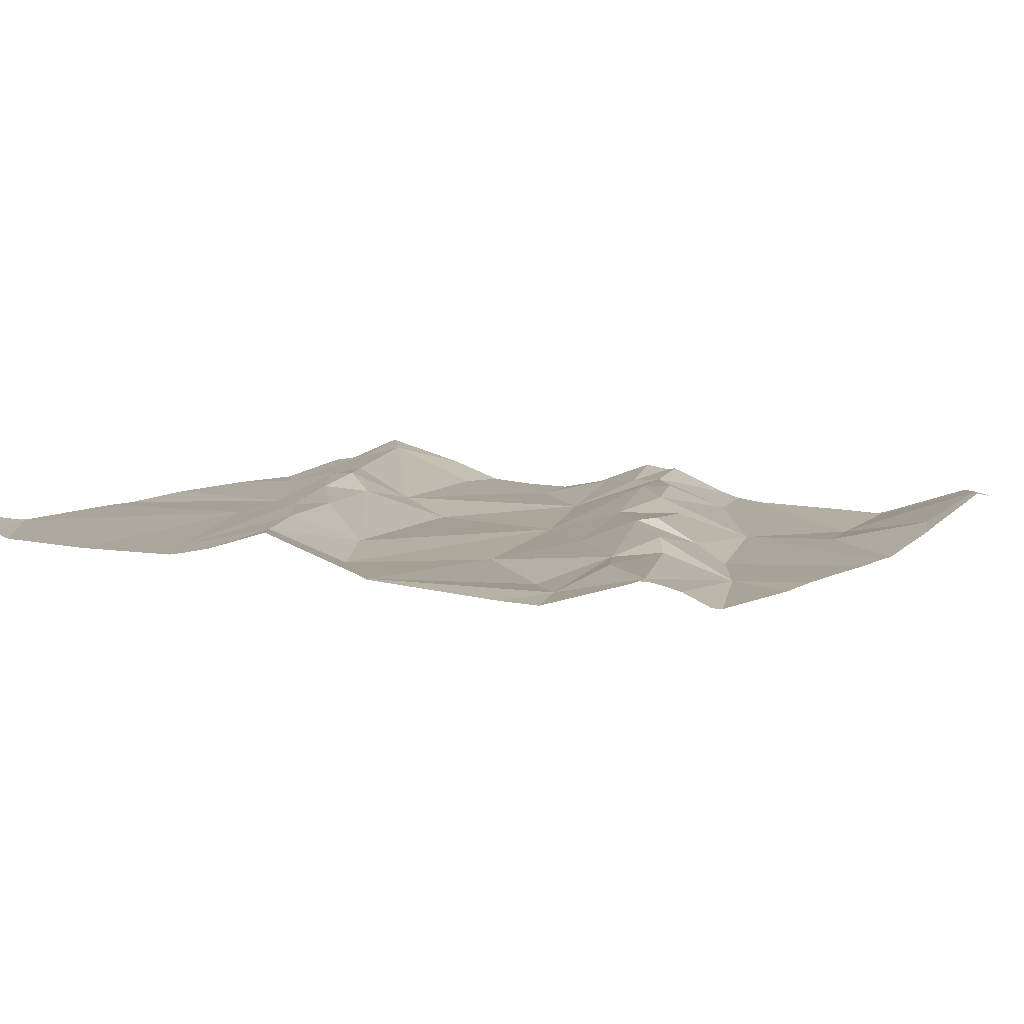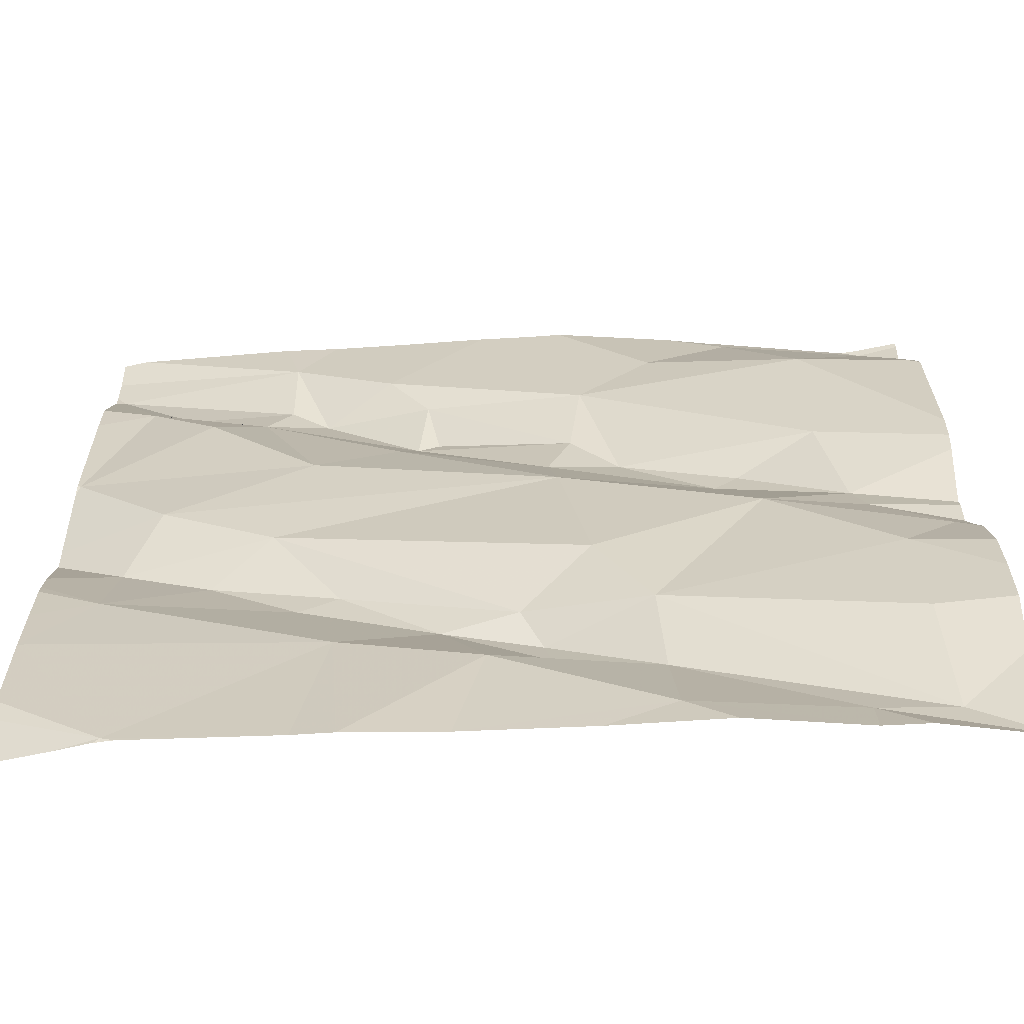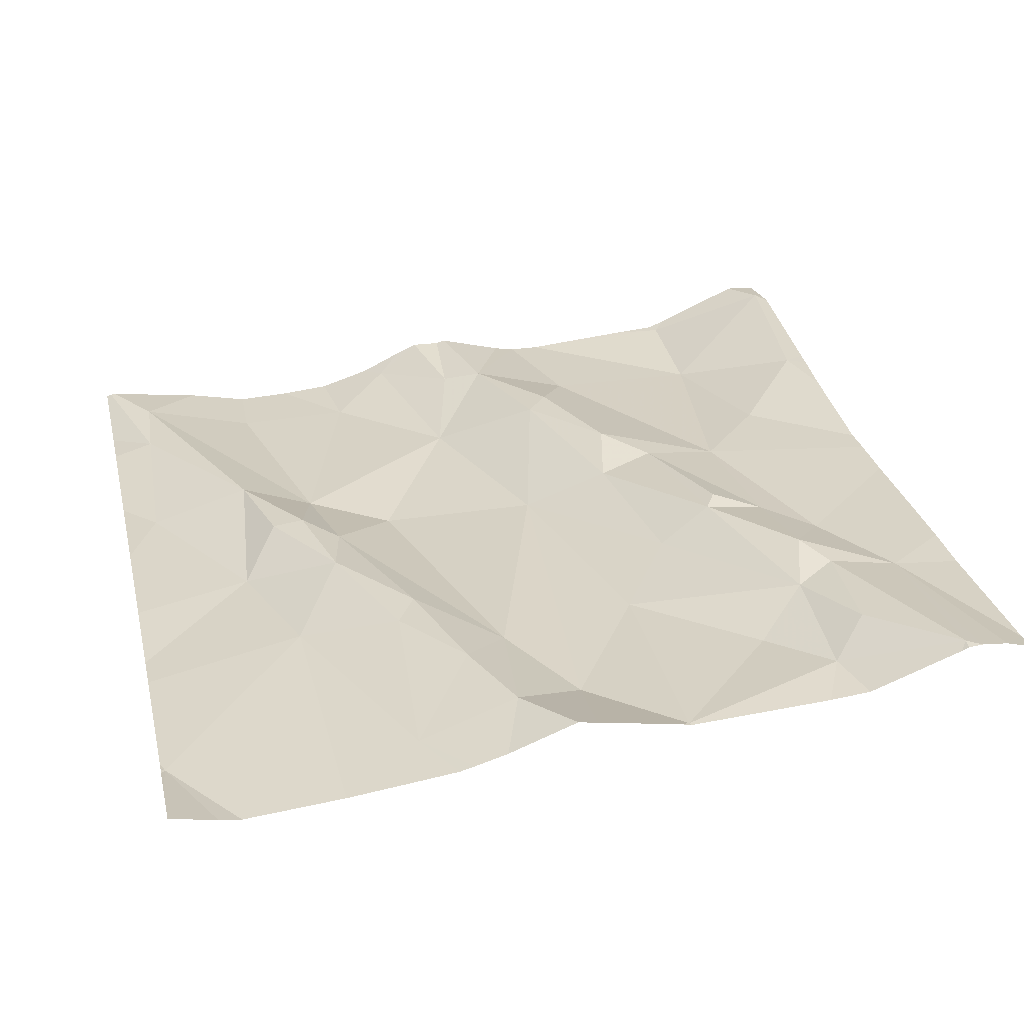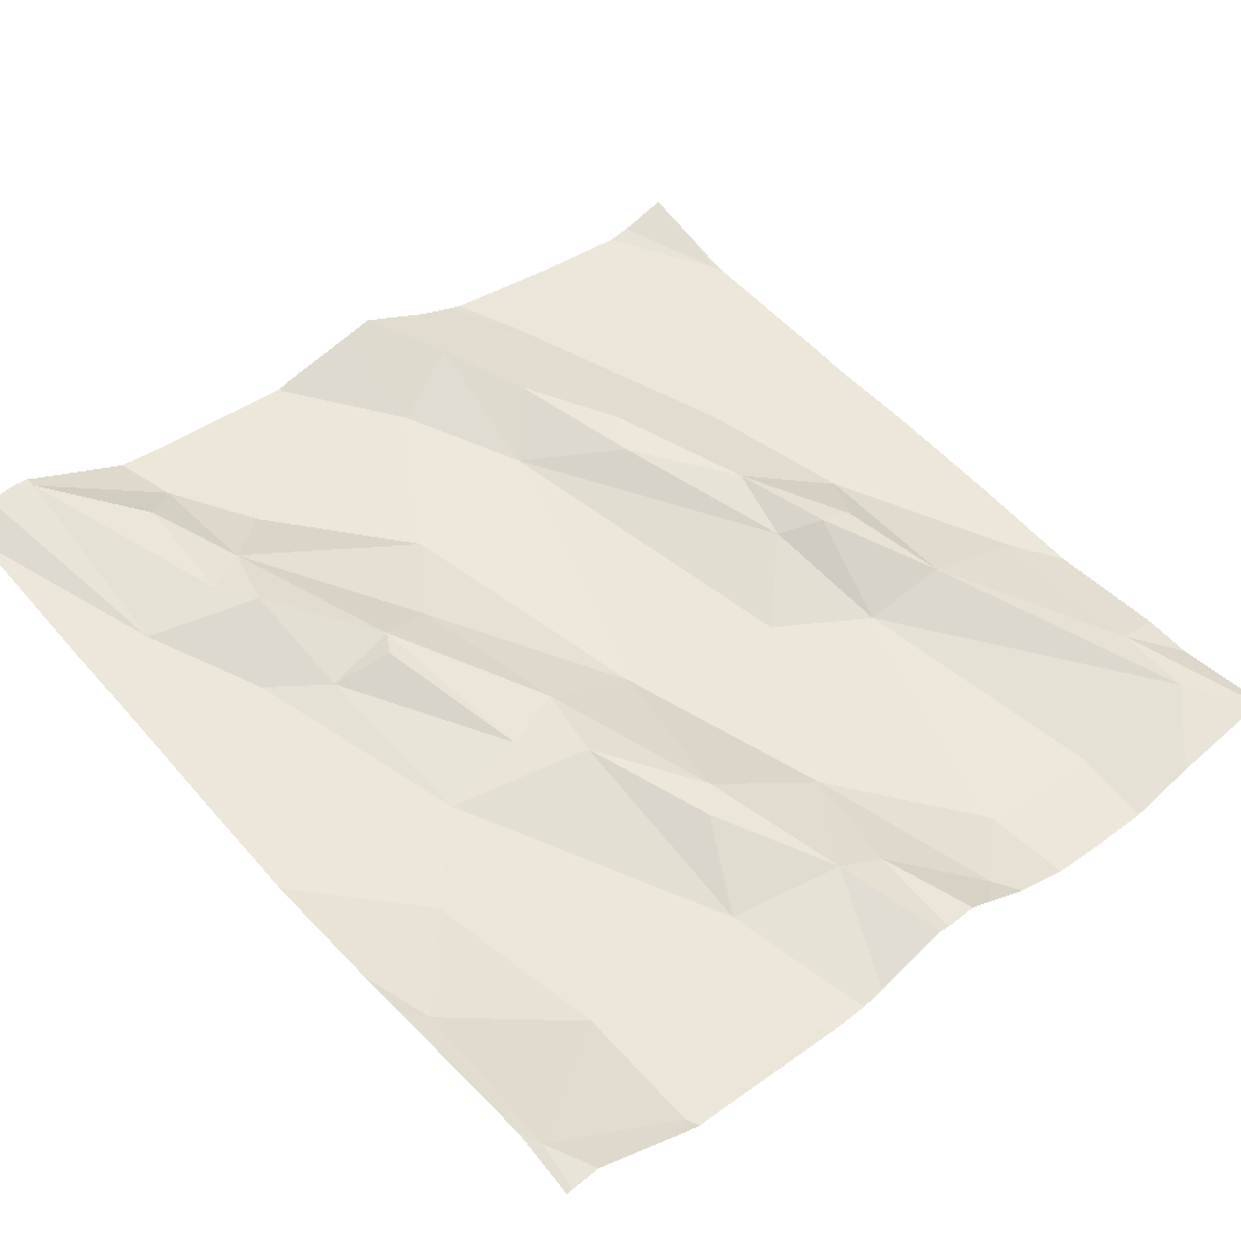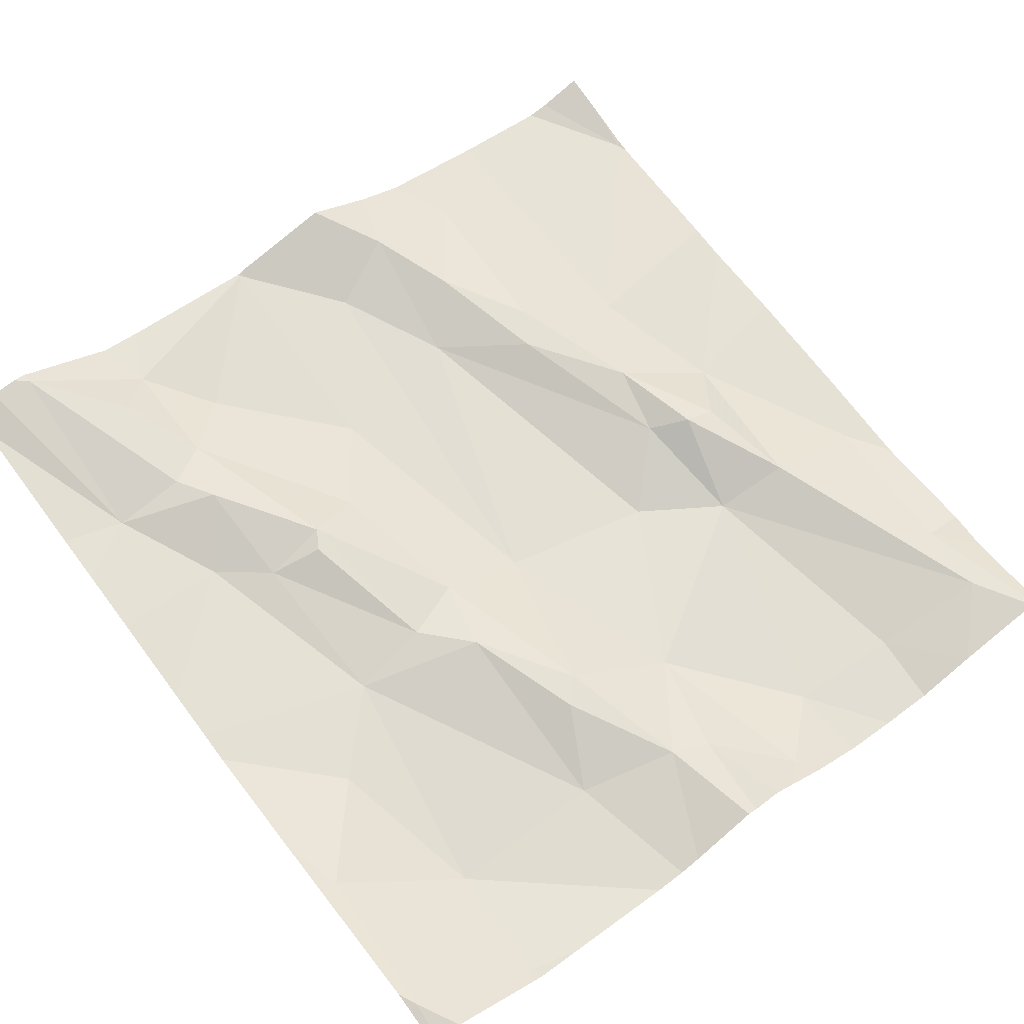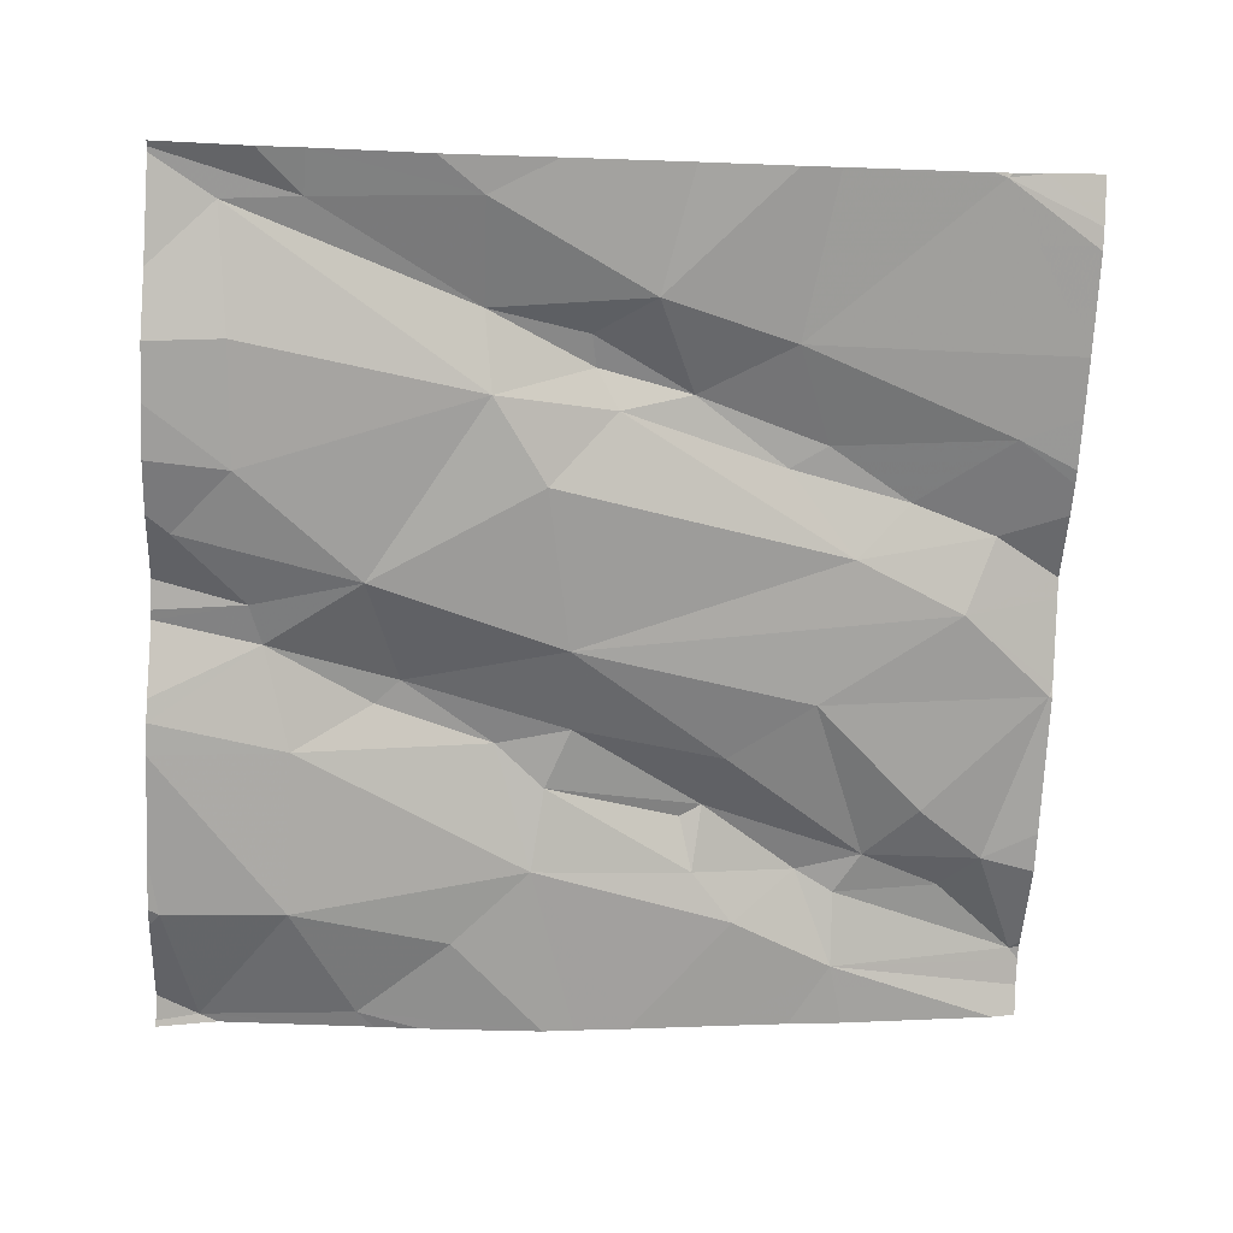
<metadata>
{"format":"obj","ext":"obj","renderer":"f3d","projection":"perspective","resolution":1024,"background":"white","views":[{"elev":16.5,"azim":118.6,"up":"+Z"},{"elev":-62.1,"azim":174.1,"up":"+Y"},{"elev":38.8,"azim":76.8,"up":"+Z"},{"elev":44.2,"azim":-131.1,"up":"+Z"},{"elev":59.5,"azim":-127.6,"up":"+Z"},{"elev":-73.9,"azim":-2.8,"up":"+Z"}]}
</metadata>
<code>
v -31.06 225 502.2
v -31.06 225 502.2
v -31.22 225.3 502.2
v -31.36 225.2 502.2
v -31.63 225 502.1
v -31.51 225 502.1
v -31.47 225.1 502.1
v -31.4 225.1 502.1
v -31.26 225.1 502.1
v -31.86 225.9 502.1
v -31.8 225.5 502.1
v -31.68 225.5 502.1
v -31.02 225.2 502.2
v -31.26 225.3 502.2
v -31.12 225.3 502.2
v -31.65 225.5 502.1
v -31.48 225.5 502.1
v -31.18 225.4 502.2
v -31.06 225.4 502.2
v -31.02 225.7 502.2
v -31.06 225.8 502.2
v -31.02 225 502.2
v -31.27 225 502.1
v -31.76 225.8 502.1
v -31.76 225.6 502.1
v -31.07 225 502.2
v -31.22 225.7 502.2
v -31.33 225.7 502.2
v -31.15 225.7 502.2
v -31.69 225.9 502.1
v -31.58 225 502.1
v -31.76 225 502.1
v -31.82 225.3 502
v -31.88 225.4 502.1
v -30.95 225 502.2
v -31.06 225 502.2
v -31.23 225 502.1
v -31.76 225 502.1
v -31.03 225.4 502.2
v -31.84 225.9 502.1
v -31.44 225.2 502.1
v -31.29 225.9 502.2
v -31.4 225.9 502.1
v -30.96 225.5 502.2
v -31.58 225.1 502.1
v -31.46 225.2 502.1
v -31.55 225.6 502.1
v -31.47 225.6 502.1
v -31.21 225.5 502.1
v -31.57 225.2 502.1
v -31.51 225.3 502.1
v -31.81 225.4 502.1
v -31.69 225.4 502.1
v -31.84 225 502.1
v -31.49 225.9 502.1
v -30.95 225.2 502.2
v -30.95 225.3 502.2
v -31.83 225.2 502
v -31.31 225.6 502.2
v -31.05 225 502.2
v -31.37 225 502.1
v -30.97 225.8 502.2
v -31.35 225.7 502.2
v -31.5 225.6 502.1
v -31.33 225.7 502.2
v -31.51 225.7 502.1
v -30.95 225.2 502.2
v -31.09 225.7 502.2
v -31.29 225.8 502.2
v -31.17 225.9 502.2
v -31.18 225.8 502.2
v -31.59 225.8 502.1
v -31.69 225.9 502.1
v -31.86 225.9 502.1
v -30.95 225 502.2
v -30.95 225.3 502.2
v -31.9 225.8 502.1
v -30.95 225.7 502.2
v -31.67 225.9 502.1
v -31.16 225.9 502.2
v -31.91 225.2 502
v -31.91 225.3 502
v -31.91 225 502.1
v -31.91 225.1 502
v -31.91 225.9 502.1
v -31.91 225.8 502.1
v -31.91 225.6 502
v -31.91 225.6 502
v -31.91 225.3 502
v -31.91 225.4 502.1
v -31.91 225.4 502.1
v -31.91 225.5 502.1
v -31.91 225.5 502.1
v -31.91 225.4 502.1
v -31.46 225.9 502.1
v -31.62 225.9 502.1
v -31.91 225 502.1
v -31.91 225.2 502
v -31.91 225.7 502.1
v -31.91 225.8 502.1
v -31.91 225.9 502.1
v -30.95 225.7 502.2
v -30.95 225.3 502.2
v -30.95 225.5 502.2
v -30.95 225.5 502.2
v -30.95 225 502.2
v -30.95 225.4 502.2
v -30.95 225.4 502.2
v -30.95 225.5 502.2
v -30.95 225.9 502.2
v -30.95 225.8 502.2
v -30.95 225.8 502.2
v -30.95 225.9 502.2
v -31.05 225 502.2
v -31.8 225 502.1
v -31.91 225 502.1
v -31.22 225.9 502.2
v -30.98 225.9 502.2
v -31.91 225.9 502.1
v -31.91 225.9 502.1
v -30.95 225.9 502.2
f 118 70 113
f 120 101 119
f 4 9 3
f 4 3 14
f 8 4 7
f 119 101 10
f 50 45 46
f 45 8 7
f 117 70 80
f 9 13 3
f 9 8 23
f 12 25 11
f 33 53 34
f 16 12 11
f 31 32 38
f 4 8 9
f 107 39 103
f 13 9 56
f 19 18 39
f 18 14 15
f 14 3 15
f 12 16 47
f 53 17 16
f 16 17 48
f 13 15 3
f 65 63 64
f 27 28 65
f 20 21 29
f 17 51 18
f 18 19 17
f 24 25 66
f 62 21 20
f 77 74 85
f 25 24 87
f 27 69 28
f 39 13 76
f 24 72 73
f 68 20 29
f 4 14 41
f 32 31 45
f 82 34 89
f 96 73 55
f 46 7 4
f 115 32 97
f 19 39 107
f 14 18 41
f 49 44 68
f 49 17 19
f 61 31 6
f 55 72 95
f 15 13 39
f 45 31 8
f 45 7 46
f 16 48 47
f 25 12 47
f 49 29 59
f 19 44 49
f 95 66 43
f 2 9 37
f 46 41 50
f 51 50 41
f 50 51 53
f 54 32 45
f 34 52 90
f 34 53 52
f 114 2 60
f 53 16 11
f 45 50 54
f 106 2 75
f 105 44 19
f 58 33 81
f 84 58 98
f 15 39 18
f 51 17 53
f 49 59 17
f 42 69 70
f 50 33 58
f 53 33 50
f 47 48 64
f 27 29 71
f 105 19 108
f 35 75 22
f 62 20 102
f 63 28 64
f 65 48 59
f 64 48 65
f 25 47 66
f 52 11 93
f 68 29 49
f 27 65 29
f 69 27 70
f 27 71 70
f 70 62 110
f 47 64 66
f 28 66 64
f 11 52 53
f 66 72 24
f 72 66 95
f 74 73 30
f 24 73 74
f 17 59 48
f 66 69 43
f 78 44 109
f 26 2 37
f 66 28 69
f 42 70 117
f 73 72 55
f 70 71 62
f 71 29 21
f 11 25 88
f 56 2 106
f 54 50 58
f 51 41 18
f 32 54 83
f 41 46 4
f 20 68 44
f 6 31 5
f 62 71 21
f 65 59 29
f 87 77 99
f 77 24 74
f 63 65 28
f 43 69 42
f 104 44 105
f 5 31 38
f 81 33 82
f 103 39 76
f 38 32 115
f 82 33 34
f 83 54 84
f 102 20 78
f 78 20 44
f 84 54 58
f 40 74 30
f 85 74 101
f 86 77 85
f 118 113 121
f 87 24 77
f 88 25 87
f 37 9 23
f 89 34 91
f 67 13 56
f 90 52 94
f 91 34 90
f 56 9 2
f 92 11 88
f 93 11 92
f 1 2 36
f 76 13 57
f 94 52 93
f 57 13 67
f 115 97 116
f 10 74 40
f 36 2 26
f 97 32 83
f 98 58 81
f 79 73 96
f 75 2 22
f 99 77 100
f 100 77 86
f 101 74 10
f 23 8 61
f 108 19 107
f 61 8 31
f 109 44 104
f 30 73 79
f 110 62 111
f 22 2 114
f 111 62 112
f 112 62 102
f 60 2 1
f 113 70 110
f 80 70 118

</code>
